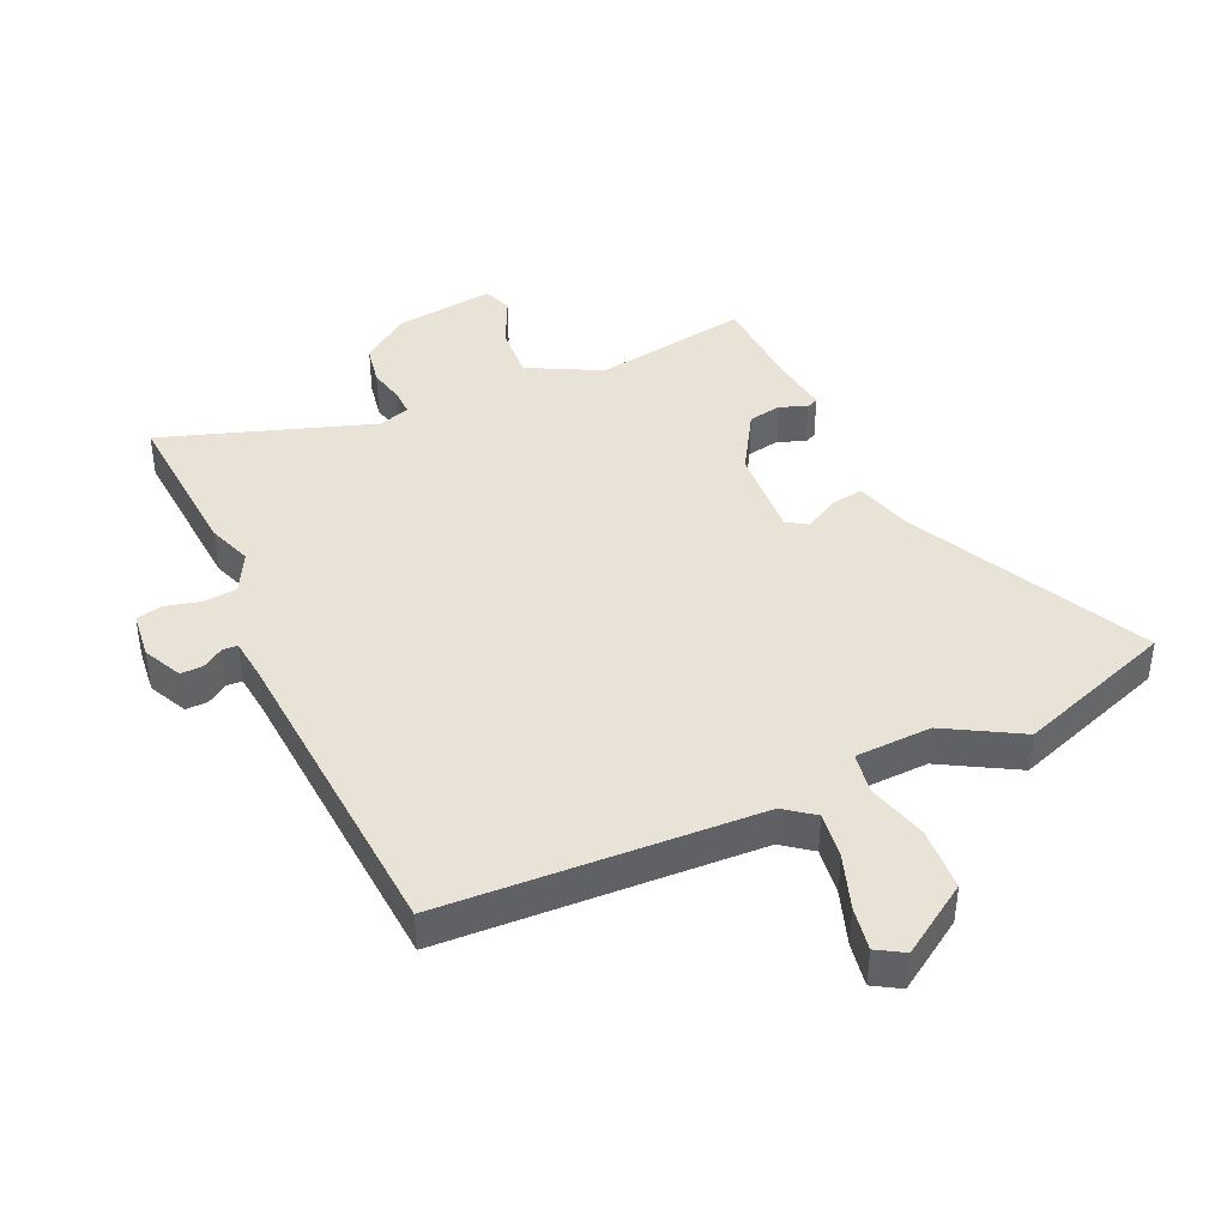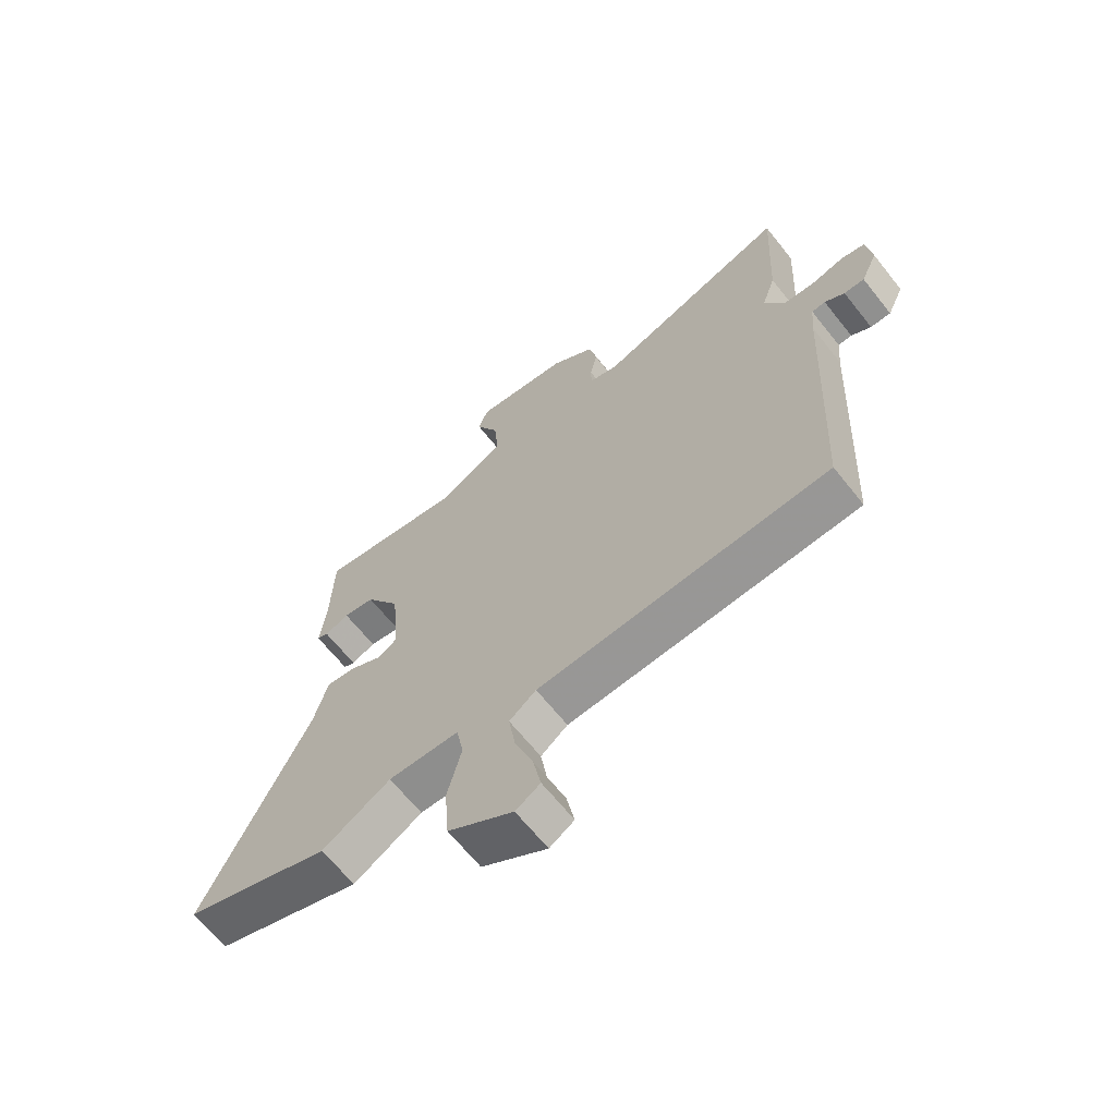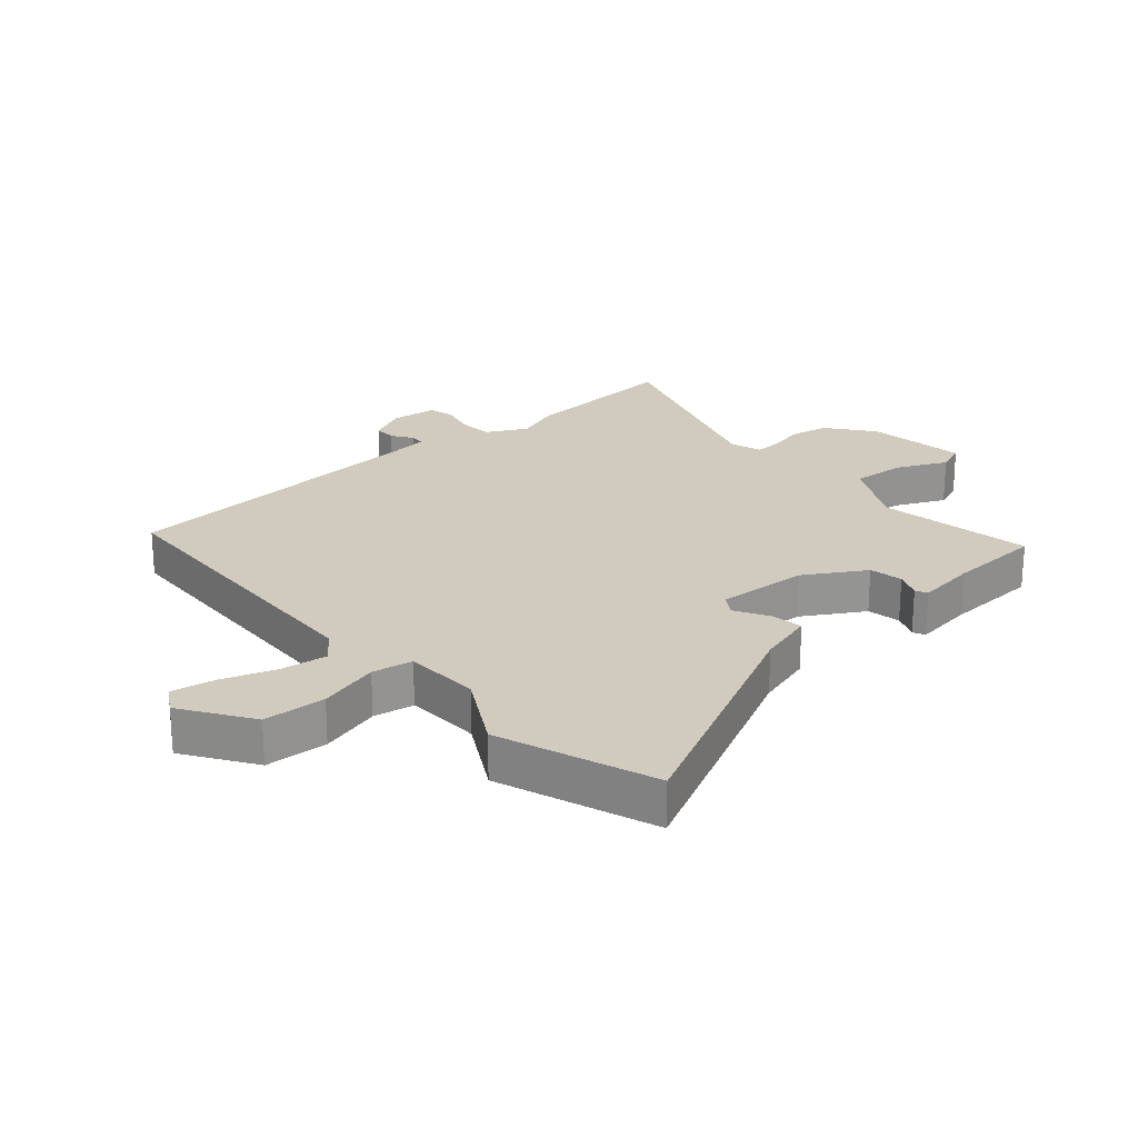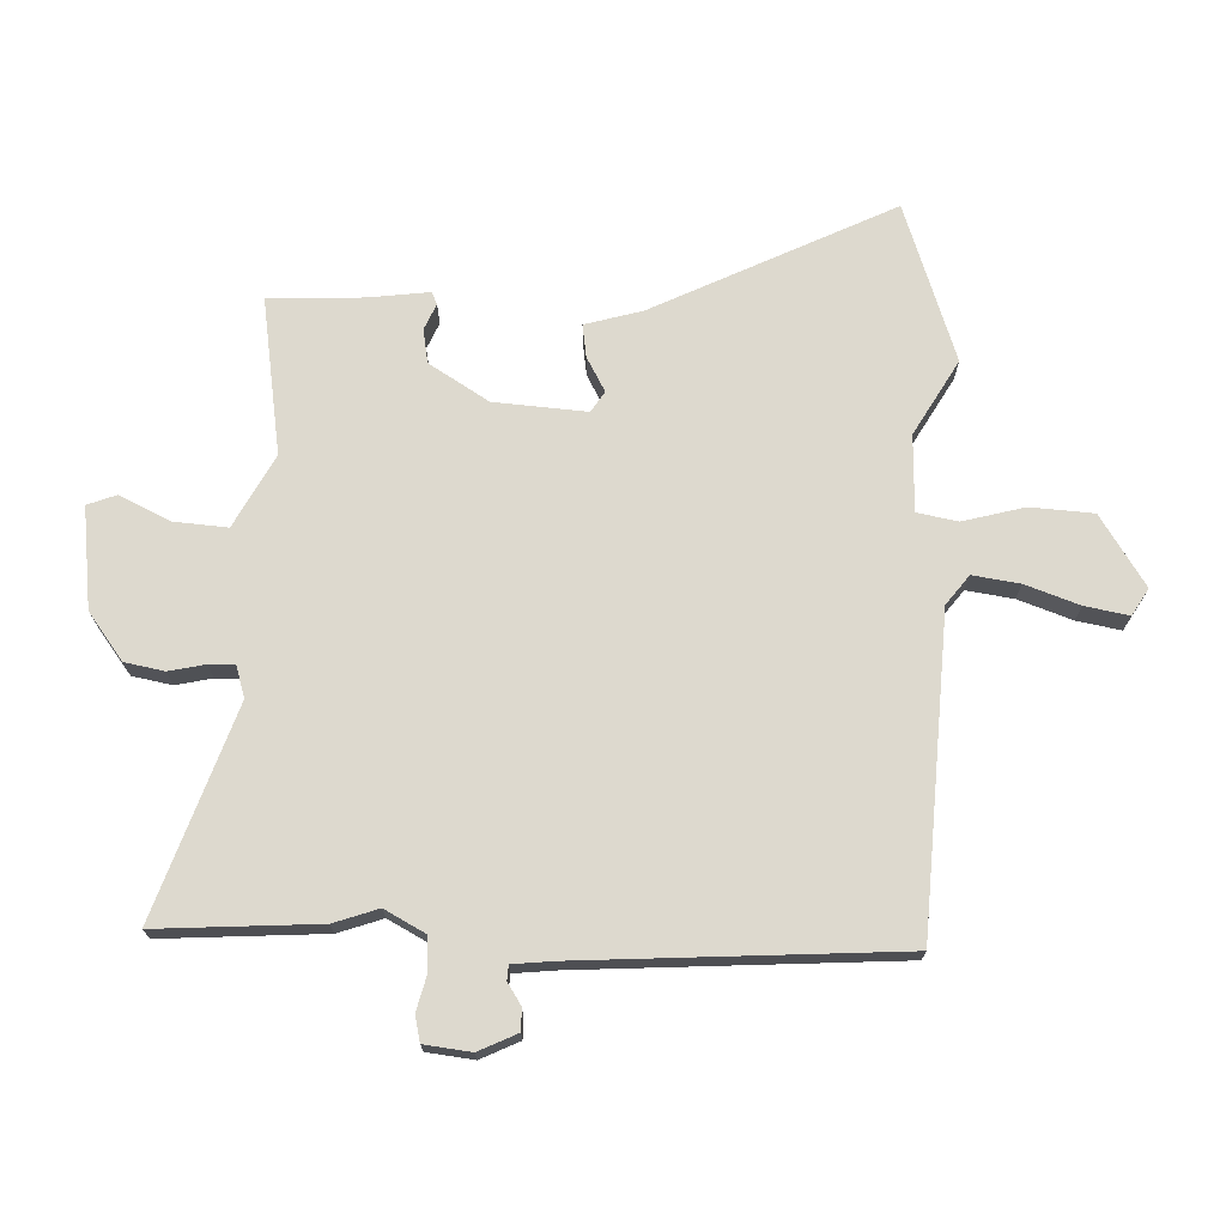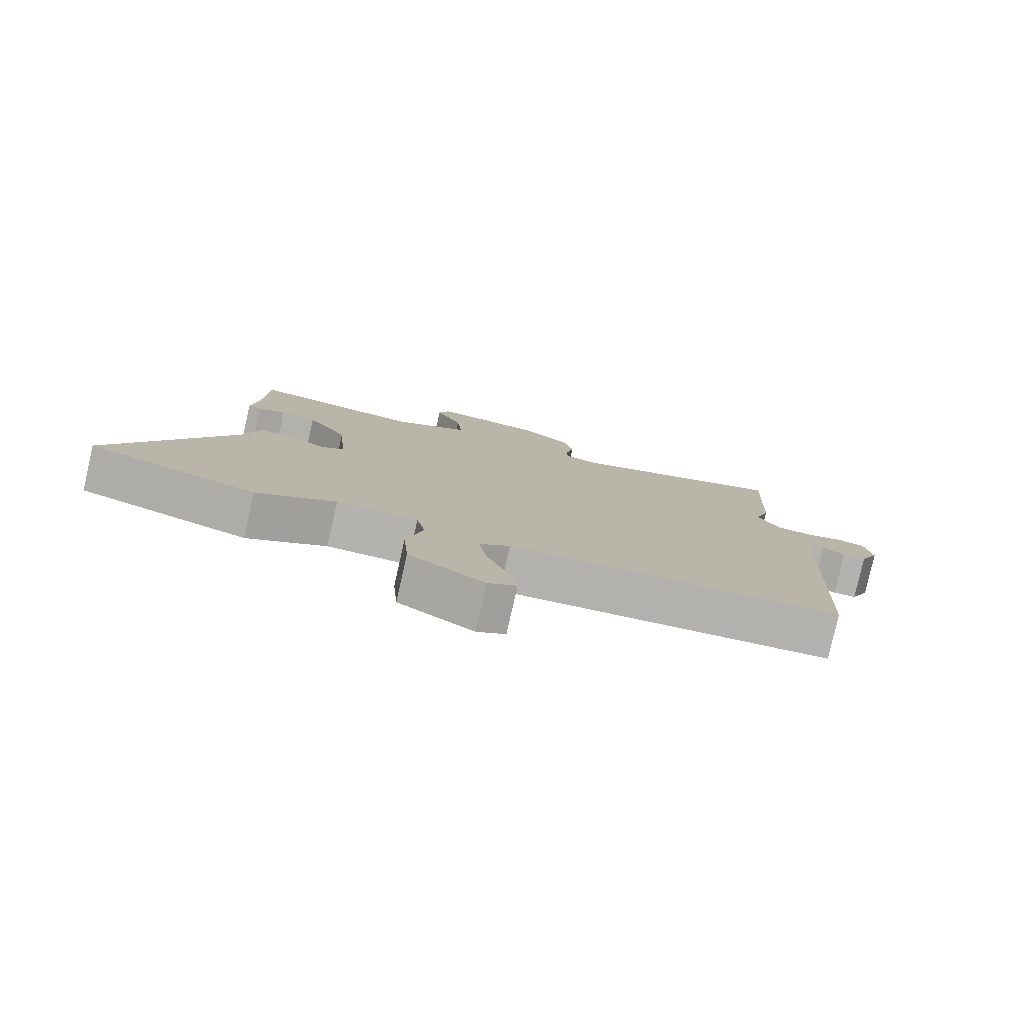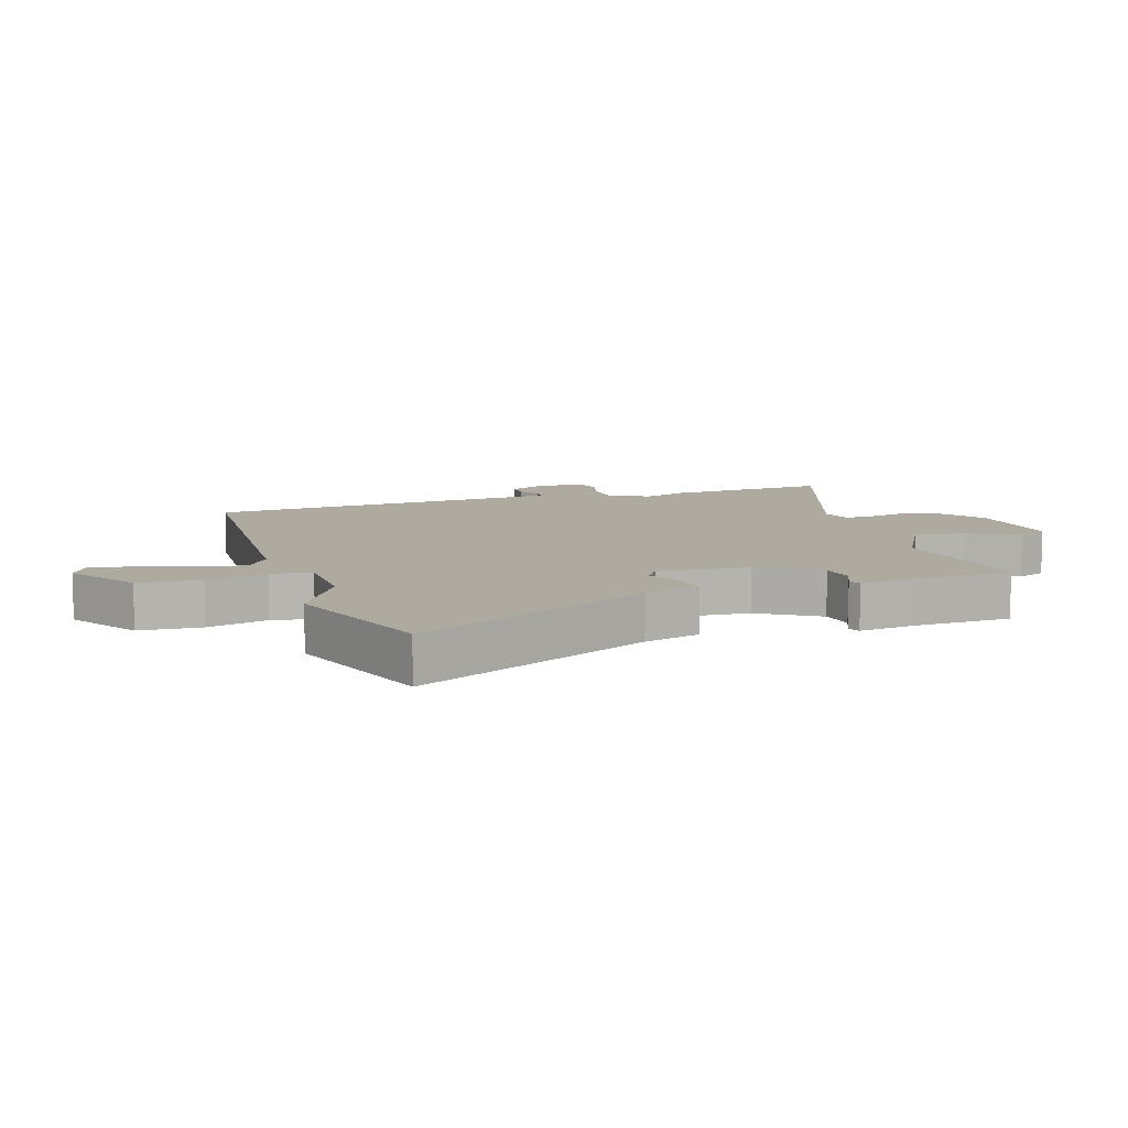
<metadata>
{"format":"obj","ext":"obj","renderer":"f3d","projection":"perspective","resolution":1024,"background":"white","views":[{"elev":41.7,"azim":154.4,"up":"+Y"},{"elev":-65.5,"azim":38.5,"up":"+Z"},{"elev":23.4,"azim":-132.5,"up":"+Y"},{"elev":71.8,"azim":91.2,"up":"+Y"},{"elev":-79.7,"azim":-12.8,"up":"+Z"},{"elev":9.5,"azim":-108.6,"up":"+Y"}]}
</metadata>
<code>
v -0.466 0.07 0.513
v -0.211 0.07 0.477
v -0.095 0.07 0.541
v -0.103 0.07 0.629
v -0.143 0.07 0.71
v -0.126 0.07 0.757
v 0.038 0.07 0.739
v 0.115 0.07 0.683
v 0.128 0.07 0.619
v 0.116 0.07 0.56
v 0.116 0.07 0.518
v 0.167 0.07 0.503
v 0.506 0.07 0.625
v 0.493 0.07 0.362
v 0.469 0.07 0.29
v 0.505 0.07 0.225
v 0.561 0.07 0.222
v 0.617 0.07 0.237
v 0.659 0.07 0.228
v 0.669 0.07 0.152
v 0.64 0.07 0.089
v 0.604 0.07 0.089
v 0.569 0.07 0.111
v 0.545 0.07 0.109
v 0.539 0.07 0.041
v 0.514 0.07 -0.475
v 0.003 0.07 -0.51
v -0.044 0.07 -0.547
v -0.032 0.07 -0.623
v 0 0.07 -0.71
v 0.014 0.07 -0.781
v -0.029 0.07 -0.808
v -0.144 0.07 -0.736
v -0.152 0.07 -0.634
v -0.127 0.07 -0.534
v -0.14 0.07 -0.468
v -0.264 0.07 -0.466
v -0.384 0.07 -0.538
v -0.641 0.07 -0.453
v -0.457 0.07 -0.063
v -0.432 0.07 0.03
v -0.379 0.07 0.023
v -0.323 0.07 -0.007
v -0.29 0.07 0.015
v -0.303 0.07 0.165
v -0.364 0.07 0.261
v -0.419 0.07 0.27
v -0.461 0.07 0.251
v -0.481 0.07 0.26
v -0.47 0.07 0.358
v -0.466 0 0.513
v -0.211 0 0.477
v -0.095 0 0.541
v -0.103 0 0.629
v -0.143 0 0.71
v -0.126 0 0.757
v 0.038 0 0.739
v 0.115 0 0.683
v 0.128 0 0.619
v 0.116 0 0.56
v 0.116 0 0.518
v 0.167 0 0.503
v 0.506 0 0.625
v 0.493 0 0.362
v 0.469 0 0.29
v 0.505 0 0.225
v 0.561 0 0.222
v 0.617 0 0.237
v 0.659 0 0.228
v 0.669 0 0.152
v 0.64 0 0.089
v 0.604 0 0.089
v 0.569 0 0.111
v 0.545 0 0.109
v 0.539 0 0.041
v 0.514 0 -0.475
v 0.003 0 -0.51
v -0.044 0 -0.547
v -0.032 0 -0.623
v 0 0 -0.71
v 0.014 0 -0.781
v -0.029 0 -0.808
v -0.144 0 -0.736
v -0.152 0 -0.634
v -0.127 0 -0.534
v -0.14 0 -0.468
v -0.264 0 -0.466
v -0.384 0 -0.538
v -0.641 0 -0.453
v -0.457 0 -0.063
v -0.432 0 0.03
v -0.379 0 0.023
v -0.323 0 -0.007
v -0.29 0 0.015
v -0.303 0 0.165
v -0.364 0 0.261
v -0.419 0 0.27
v -0.461 0 0.251
v -0.481 0 0.26
v -0.47 0 0.358
f 47 48 49 50
f 46 47 50 1
f 45 46 1 2
f 44 45 2 3
f 40 41 42 43
f 38 39 40 43
f 37 38 43 44
f 36 37 44 3
f 32 33 34 35
f 29 30 31 32
f 28 29 32 35
f 27 28 35 36
f 25 26 27 36
f 20 21 22 23
f 20 23 24
f 17 18 19 20
f 16 17 20 24
f 15 16 24 25
f 12 13 14 15
f 11 12 15 25
f 7 8 9 10
f 7 10 11
f 4 5 6 7
f 3 4 7 11
f 3 11 25 36
f 100 99 98 97
f 51 100 97 96
f 52 51 96 95
f 53 52 95 94
f 93 92 91 90
f 93 90 89 88
f 94 93 88 87
f 53 94 87 86
f 85 84 83 82
f 82 81 80 79
f 85 82 79 78
f 86 85 78 77
f 86 77 76 75
f 73 72 71 70
f 74 73 70
f 70 69 68 67
f 74 70 67 66
f 75 74 66 65
f 65 64 63 62
f 75 65 62 61
f 60 59 58 57
f 61 60 57
f 57 56 55 54
f 61 57 54 53
f 86 75 61 53
f 1 51 52 2
f 2 52 53 3
f 3 53 54 4
f 4 54 55 5
f 5 55 56 6
f 6 56 57 7
f 7 57 58 8
f 8 58 59 9
f 9 59 60 10
f 10 60 61 11
f 11 61 62 12
f 12 62 63 13
f 13 63 64 14
f 14 64 65 15
f 15 65 66 16
f 16 66 67 17
f 17 67 68 18
f 18 68 69 19
f 19 69 70 20
f 20 70 71 21
f 21 71 72 22
f 22 72 73 23
f 23 73 74 24
f 24 74 75 25
f 25 75 76 26
f 26 76 77 27
f 27 77 78 28
f 28 78 79 29
f 29 79 80 30
f 30 80 81 31
f 31 81 82 32
f 32 82 83 33
f 33 83 84 34
f 34 84 85 35
f 35 85 86 36
f 36 86 87 37
f 37 87 88 38
f 38 88 89 39
f 39 89 90 40
f 40 90 91 41
f 41 91 92 42
f 42 92 93 43
f 43 93 94 44
f 44 94 95 45
f 45 95 96 46
f 46 96 97 47
f 47 97 98 48
f 48 98 99 49
f 49 99 100 50
f 50 100 51 1

</code>
